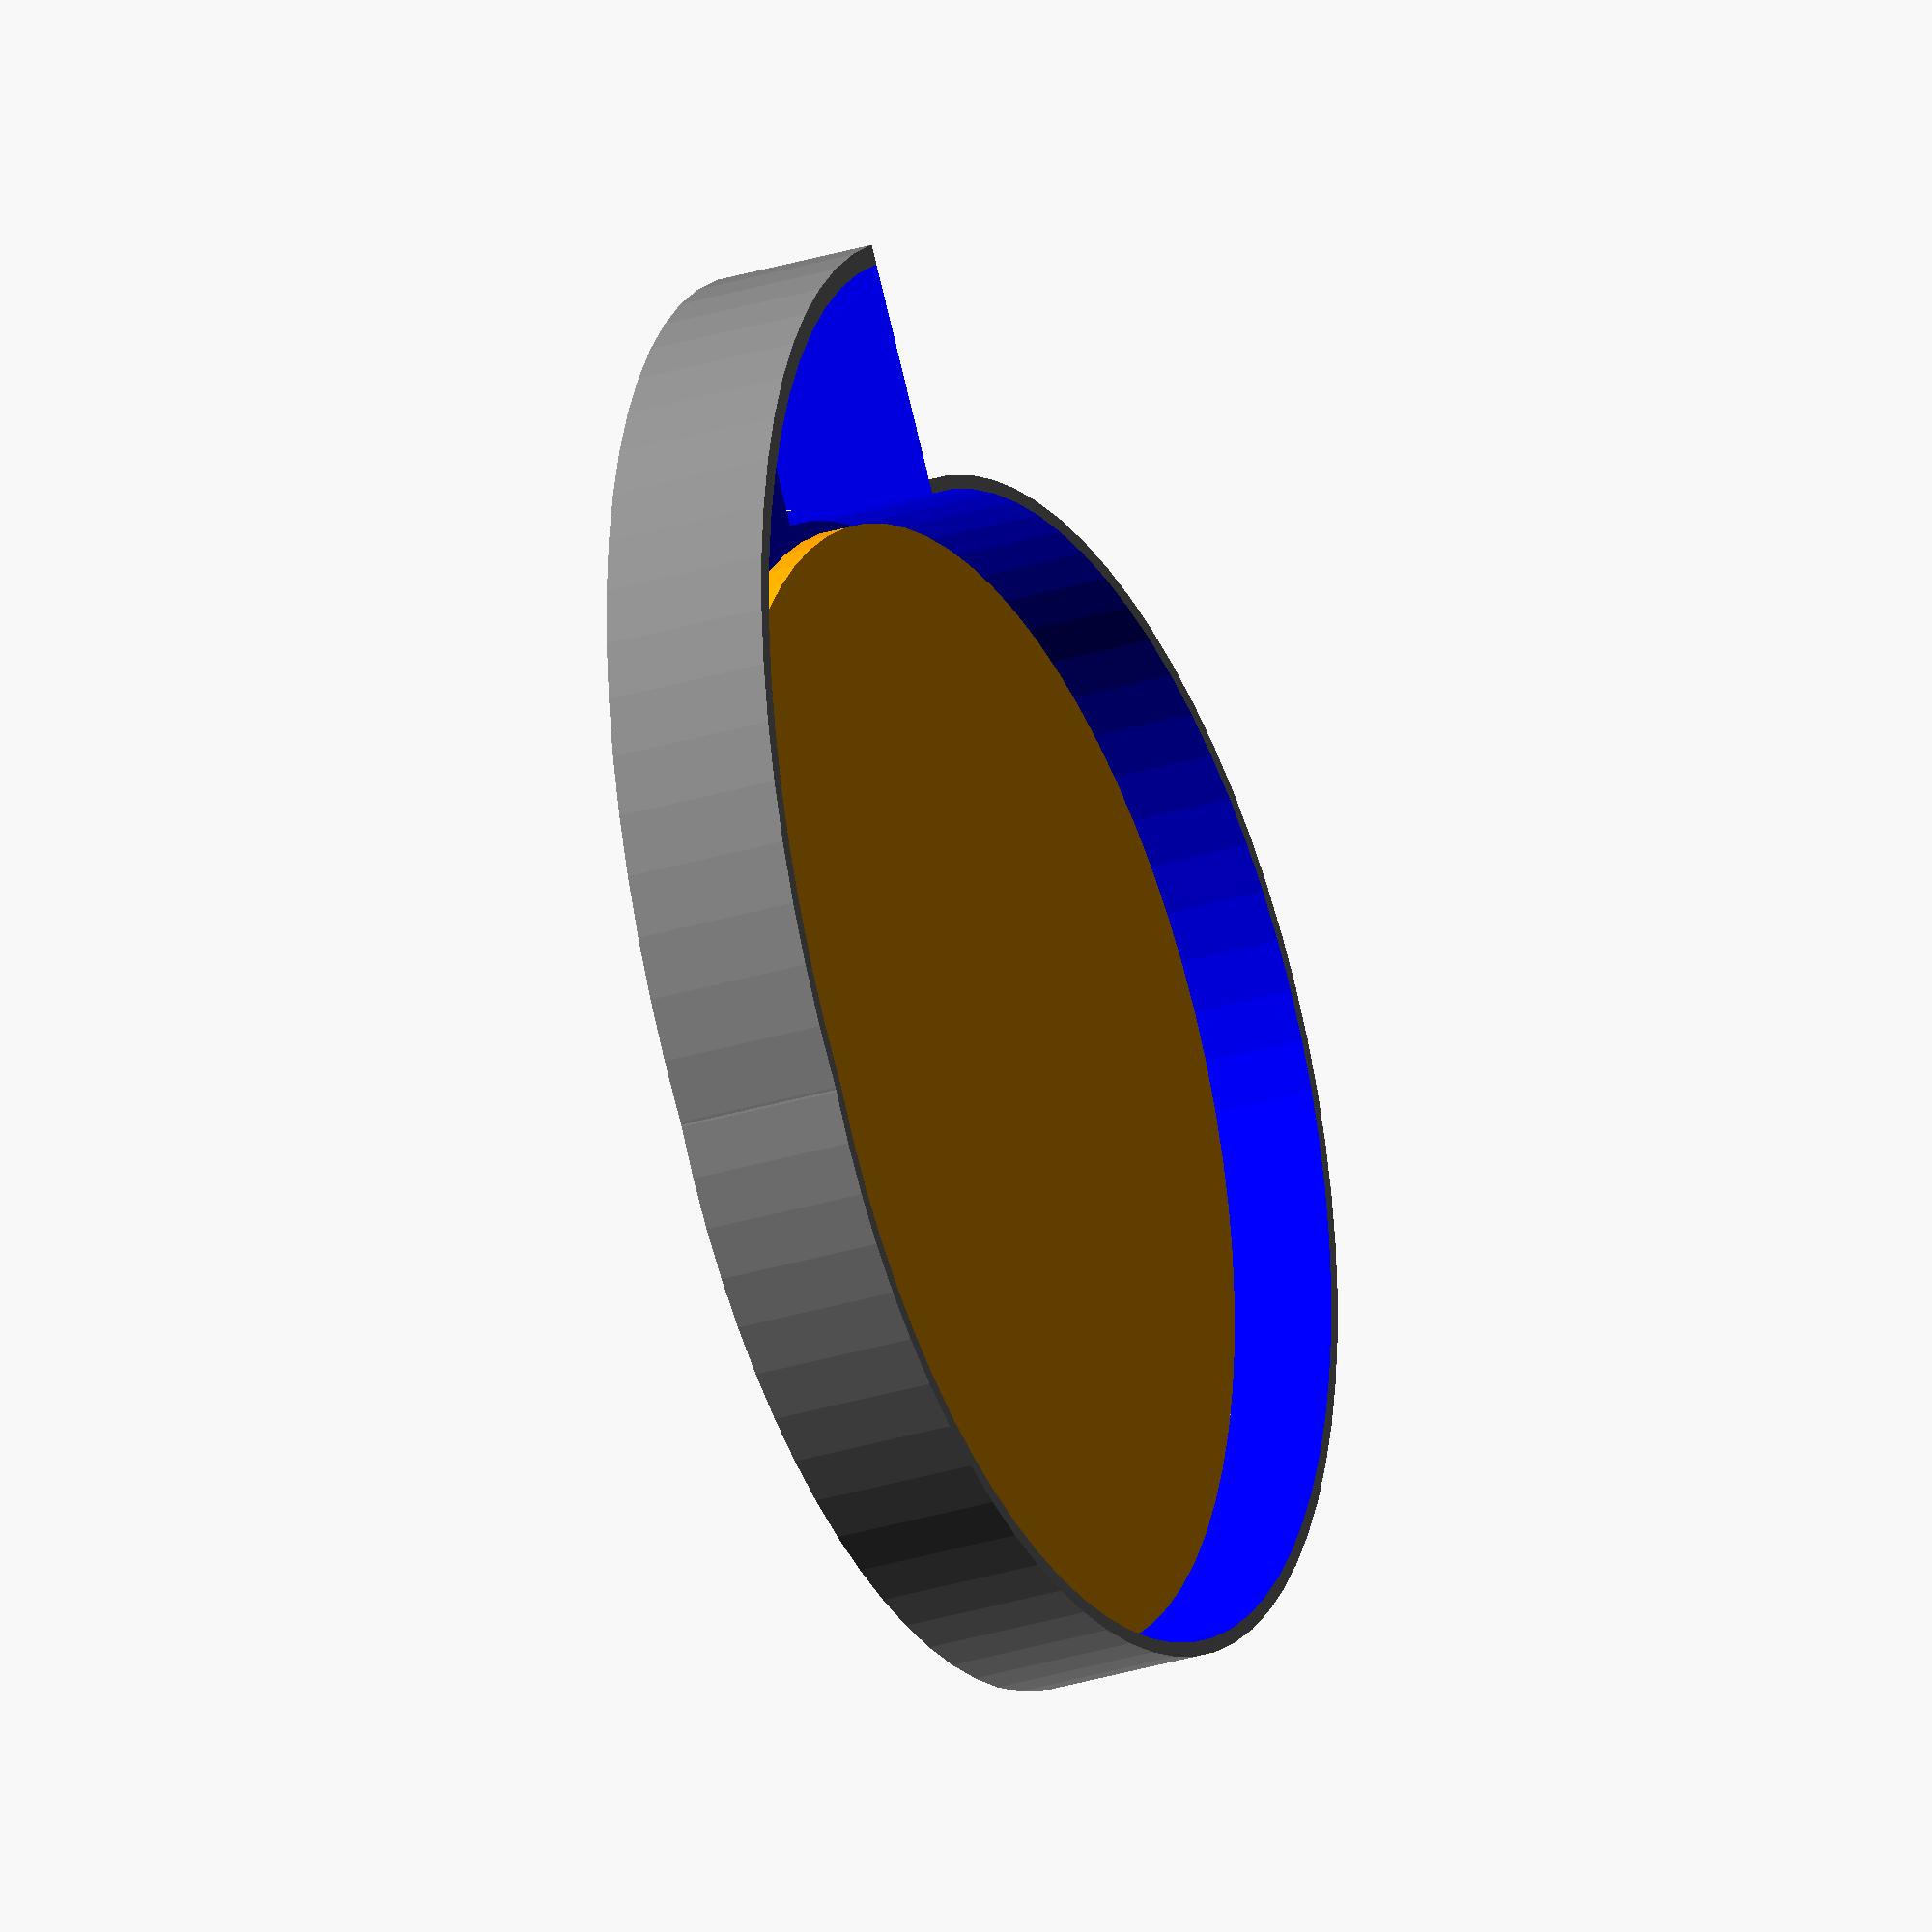
<openscad>
$fa = 5;
$fs = 0.01;

module basewall(height=20, radius=42)
{
    
    color("grey")linear_extrude(height)union()
    {
        color("grey")circle(radius);
        elipse = 1.2*radius;
        translate([0,elipse-radius])
        {  
            difference()
            {
                //elipse type:
                color("green")resize([radius*2, elipse*2])circle(r=radius+1);
                color("red")translate([0,-((elipse+2))])square([radius+2, 2*(elipse+2)]);
                
                //spiral type:
//                spiral = 
//                [
//                    for (i=[180:360])[
//                            (0.3 + 0.16*i)*sin(i)*1.1,
//                            (0.3 + 0.14*i)*cos(i)*1.2
//                        ]
//                ];
//                color("green")polygon(concat(spiral));;
            }
        }
    }
}
//

module base (height = 20, radius = 42, thickness = 1)
{
    difference()
    {
        basewall(height, radius);
        translate([0, 0, thickness])color("blue")basewall(height, radius-thickness);
    }
}
//
radius=42;    height=12;    thickness=1;

translate([0, 0, thickness + 2])color("orange")linear_extrude(2)circle(radius - 2);
base(height, radius, thickness);

</openscad>
<views>
elev=27.5 azim=327.4 roll=296.1 proj=o view=wireframe
</views>
